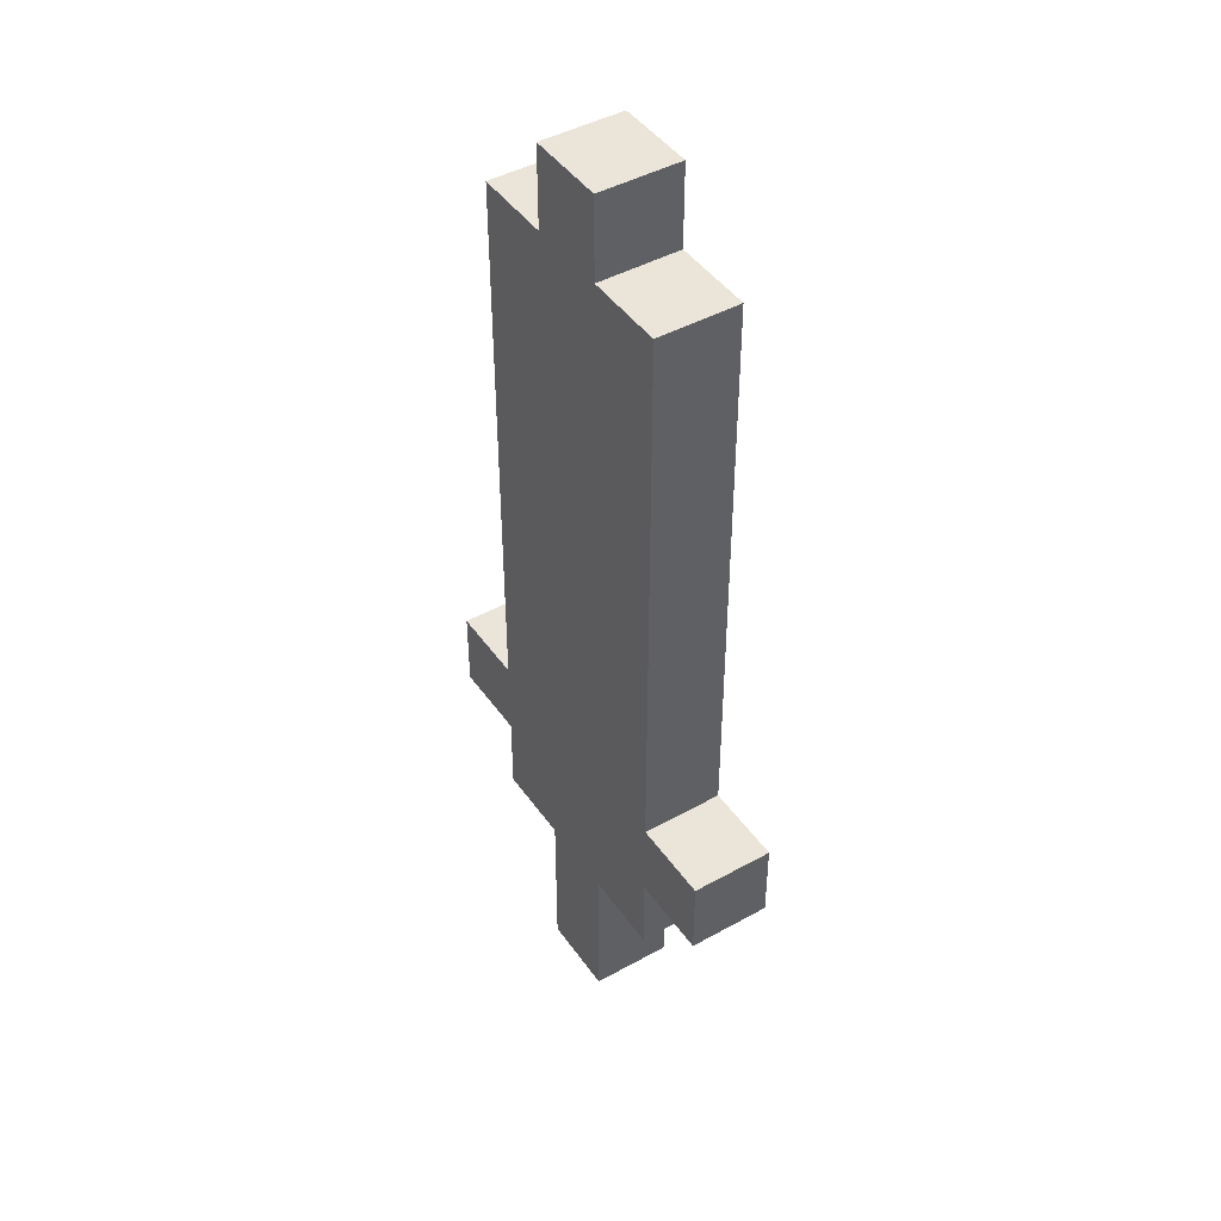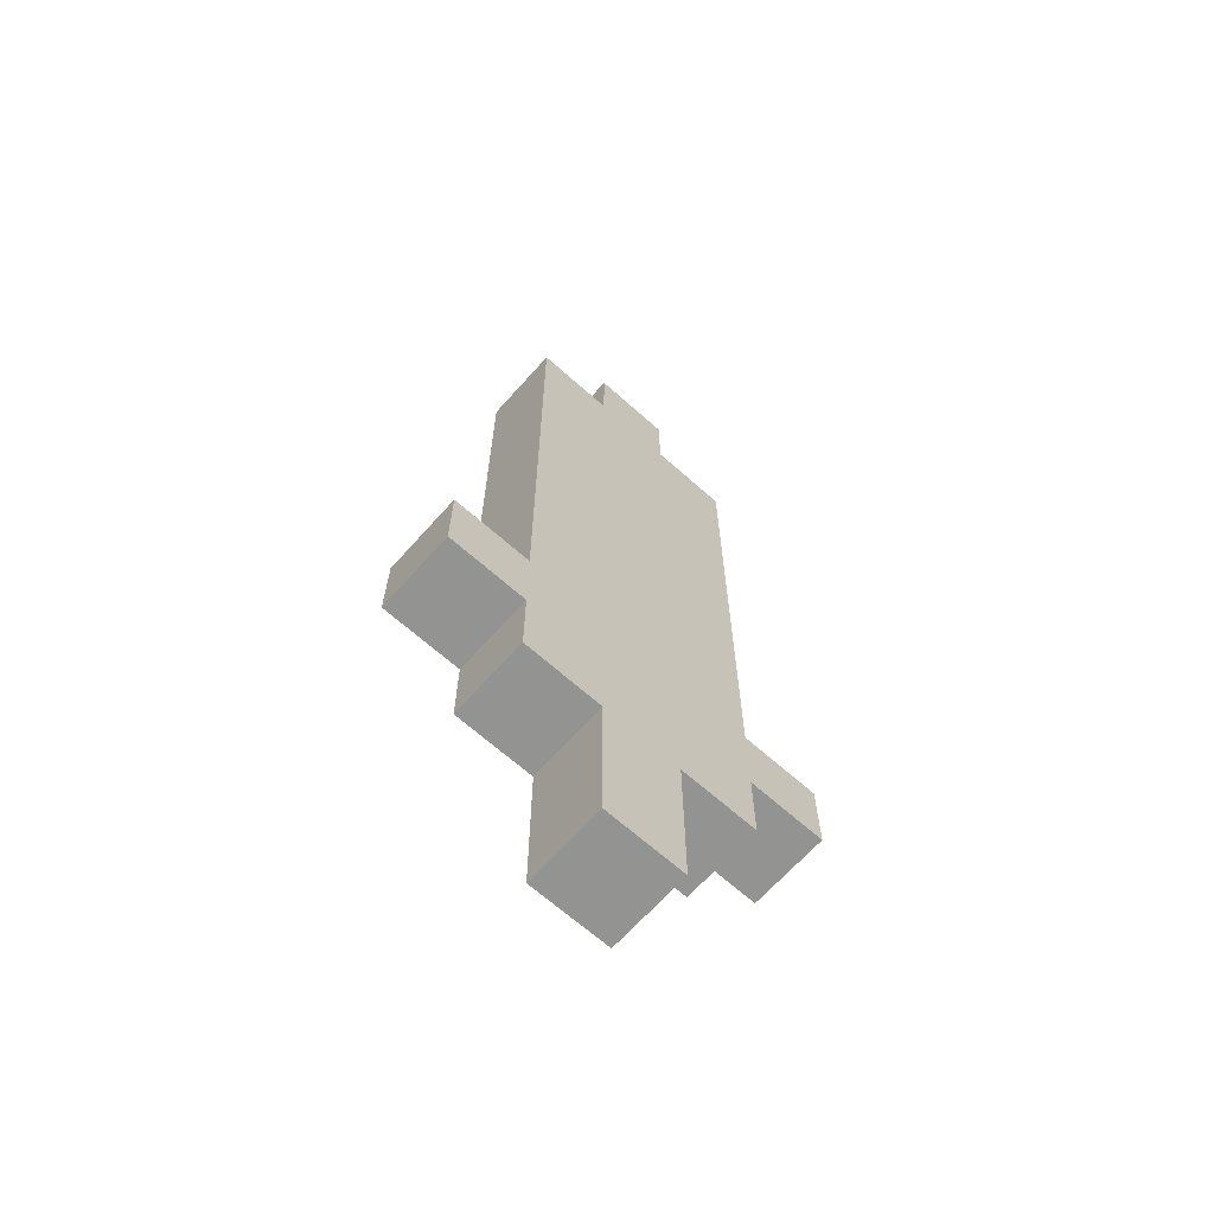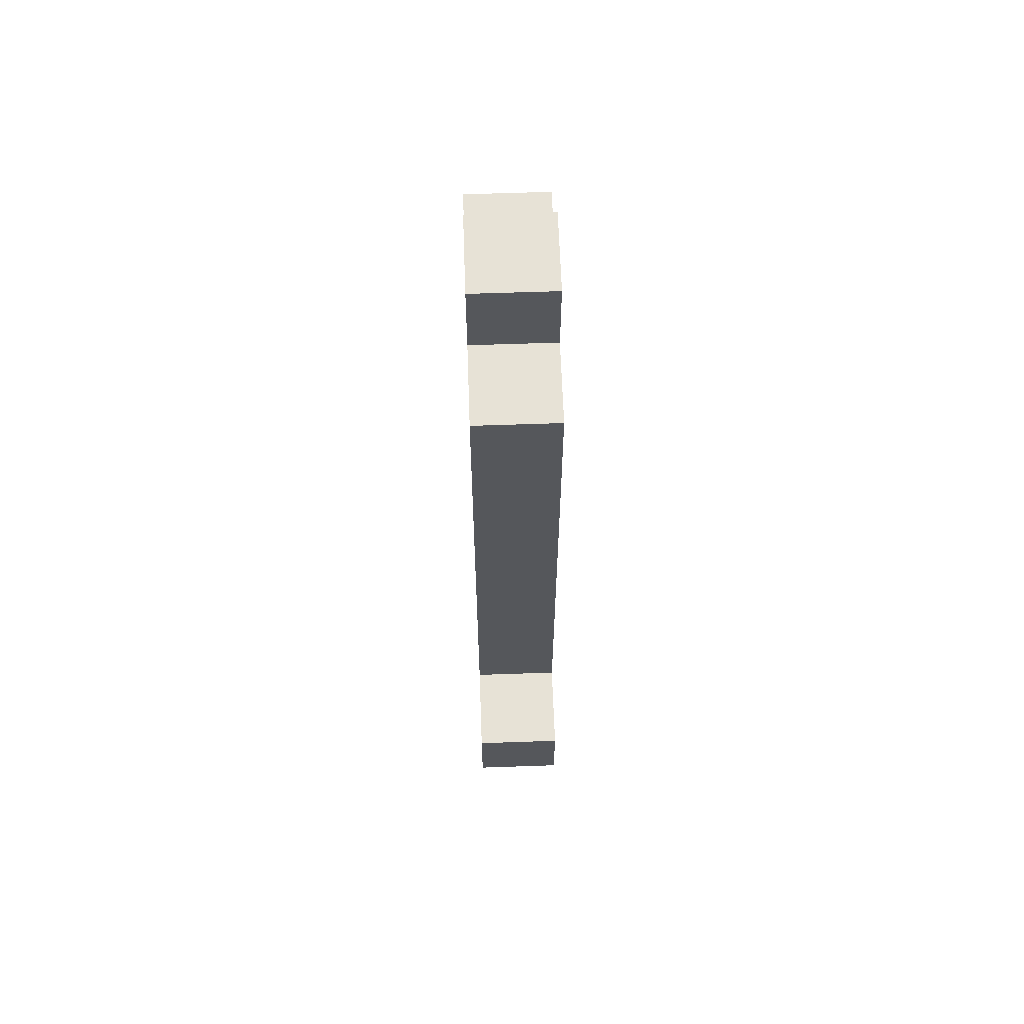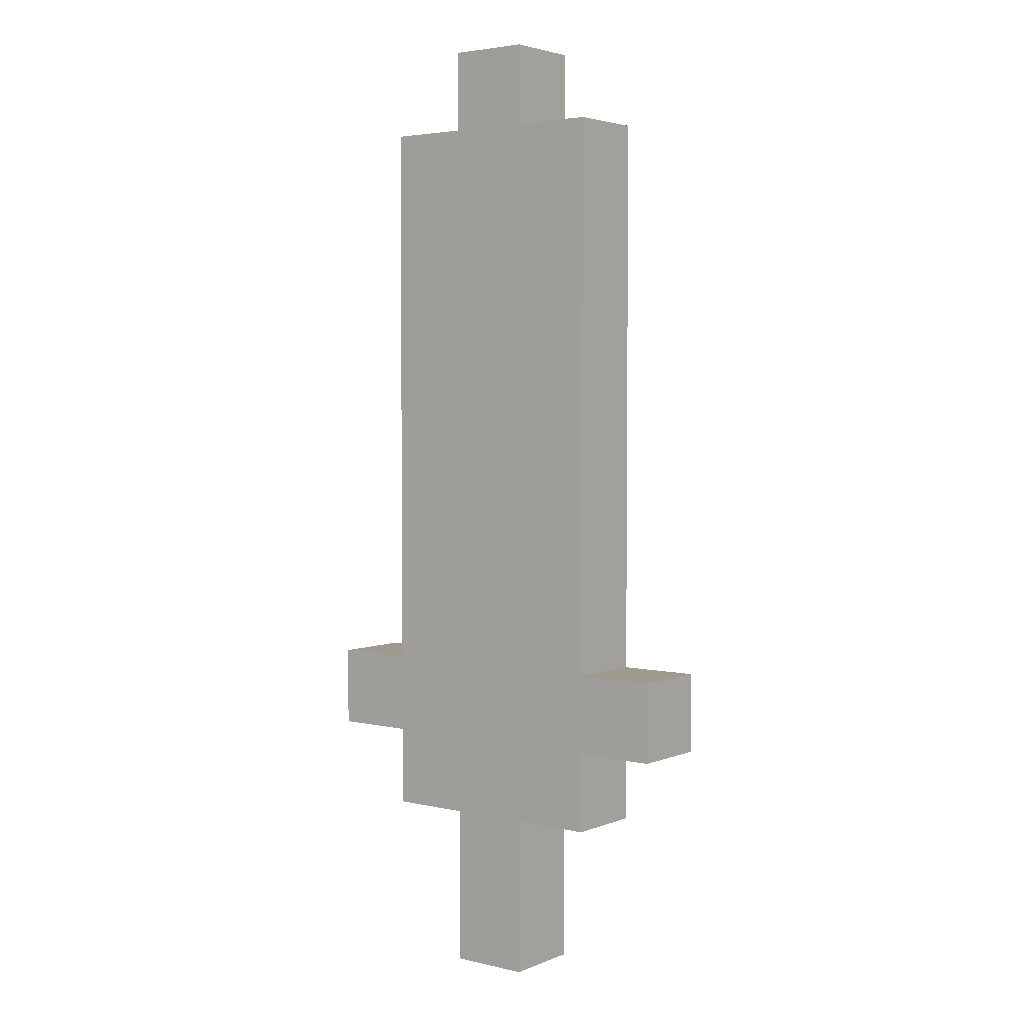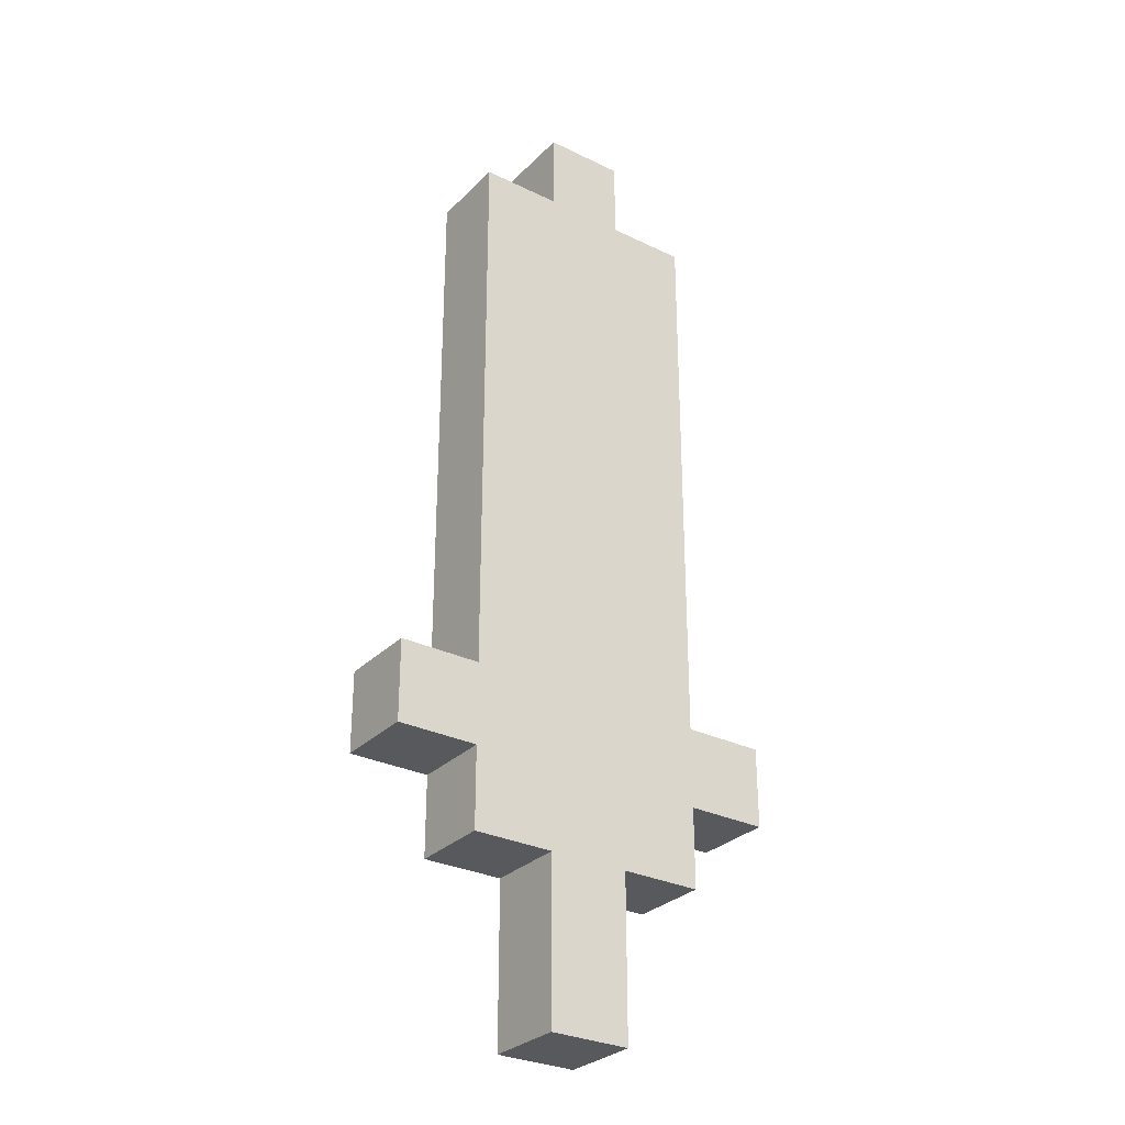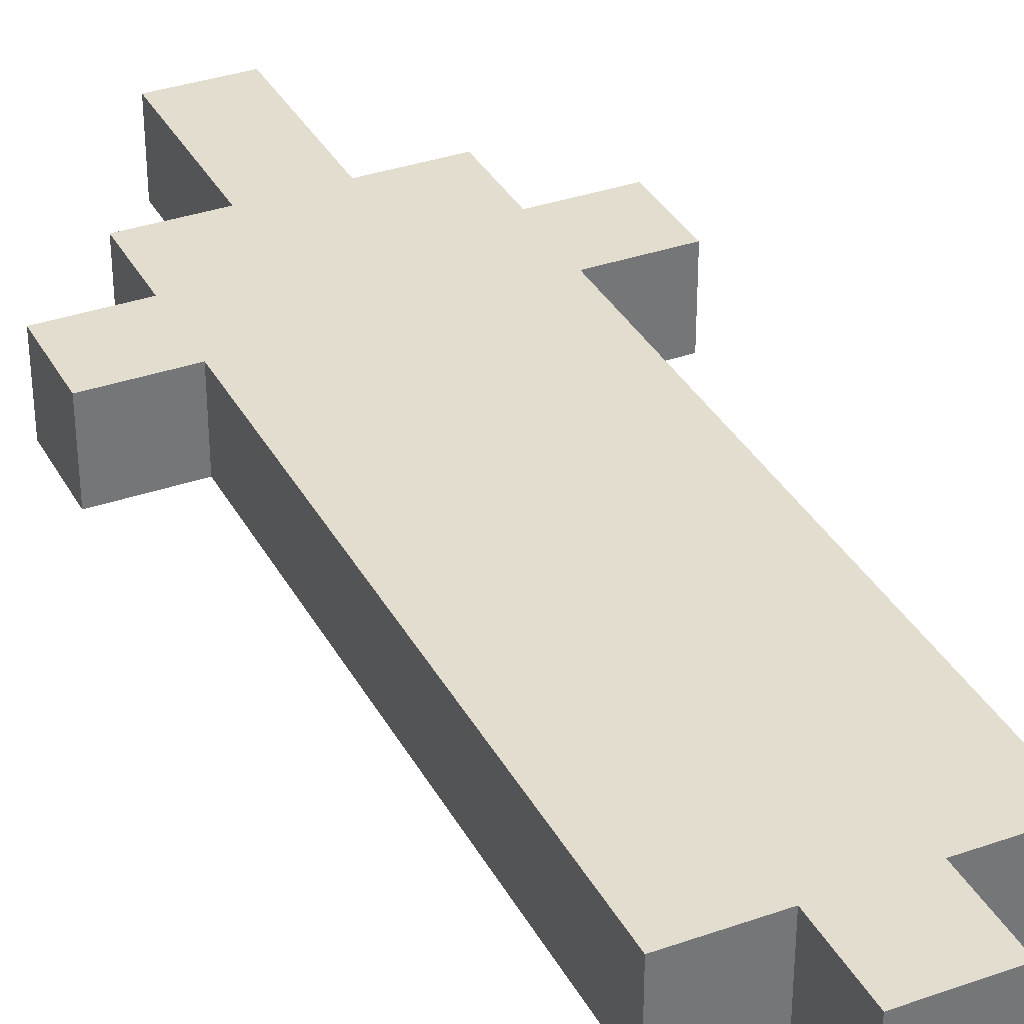
<metadata>
{"format":"obj","ext":"obj","renderer":"f3d","projection":"perspective","resolution":1024,"background":"white","views":[{"elev":44.8,"azim":57.2,"up":"+Z"},{"elev":-66.6,"azim":-41.8,"up":"+Z"},{"elev":63.1,"azim":88.0,"up":"+Z"},{"elev":3.6,"azim":-142.3,"up":"+Z"},{"elev":-29.7,"azim":-35.5,"up":"+Z"},{"elev":34.8,"azim":-25.1,"up":"+Y"}]}
</metadata>
<code>
v -2.5 0 -2
v -2.5 0 -3
v -2.5 1 -2
v -2.5 1 -3
v -1.5 0 5
v -1.5 0 -2
v -1.5 0 -3
v -1.5 0 -4
v -1.5 1 5
v -1.5 1 -2
v -1.5 1 -3
v -1.5 1 -4
v -0.5 0 6
v -0.5 0 5
v -0.5 0 -4
v -0.5 0 -6
v -0.5 1 6
v -0.5 1 5
v -0.5 1 -4
v -0.5 1 -6
v 0.5 0 6
v 0.5 0 5
v 0.5 0 -4
v 0.5 0 -6
v 0.5 1 6
v 0.5 1 5
v 0.5 1 -4
v 0.5 1 -6
v 1.5 0 5
v 1.5 0 -2
v 1.5 0 -3
v 1.5 0 -4
v 1.5 1 5
v 1.5 1 -2
v 1.5 1 -3
v 1.5 1 -4
v 2.5 0 -2
v 2.5 0 -3
v 2.5 1 -2
v 2.5 1 -3
v -0.5 0 6
v -0.5 1 6
v 0.5 0 6
v 0.5 1 6
v -1.5 0 5
v -1.5 1 5
v -0.5 0 5
v -0.5 1 5
v 0.5 0 5
v 0.5 1 5
v 1.5 0 5
v 1.5 1 5
v -2.5 0 -2
v -2.5 1 -2
v -1.5 0 -2
v -1.5 1 -2
v 1.5 0 -2
v 1.5 1 -2
v 2.5 0 -2
v 2.5 1 -2
v -2.5 0 -3
v -2.5 1 -3
v -1.5 0 -3
v -1.5 1 -3
v 1.5 0 -3
v 1.5 1 -3
v 2.5 0 -3
v 2.5 1 -3
v -1.5 0 -4
v -1.5 1 -4
v -0.5 0 -4
v -0.5 1 -4
v 0.5 0 -4
v 0.5 1 -4
v 1.5 0 -4
v 1.5 1 -4
v -0.5 0 -6
v -0.5 1 -6
v 0.5 0 -6
v 0.5 1 -6
v -0.5 0 6
v 0.5 0 6
v -1.5 0 5
v -0.5 0 5
v 0.5 0 5
v 1.5 0 5
v -0.5 0 4
v 0.5 0 4
v -2.5 0 -2
v -1.5 0 -2
v -0.5 0 -2
v 0.5 0 -2
v 1.5 0 -2
v 2.5 0 -2
v -2.5 0 -3
v -1.5 0 -3
v 1.5 0 -3
v 2.5 0 -3
v -1.5 0 -4
v -0.5 0 -4
v 0.5 0 -4
v 1.5 0 -4
v -0.5 0 -6
v 0.5 0 -6
v -0.5 1 6
v 0.5 1 6
v -1.5 1 5
v -0.5 1 5
v 0.5 1 5
v 1.5 1 5
v -0.5 1 4
v 0.5 1 4
v -2.5 1 -2
v -1.5 1 -2
v -0.5 1 -2
v 0.5 1 -2
v 1.5 1 -2
v 2.5 1 -2
v -2.5 1 -3
v -1.5 1 -3
v 1.5 1 -3
v 2.5 1 -3
v -1.5 1 -4
v -0.5 1 -4
v 0.5 1 -4
v 1.5 1 -4
v -0.5 1 -6
v 0.5 1 -6
f 3 2 1
f 4 2 3
f 9 6 5
f 10 6 9
f 11 8 7
f 12 8 11
f 17 14 13
f 18 14 17
f 19 16 15
f 20 16 19
f 21 22 25
f 25 22 26
f 23 24 27
f 27 24 28
f 29 30 33
f 33 30 34
f 31 32 35
f 35 32 36
f 37 38 39
f 39 38 40
f 43 42 41
f 44 42 43
f 47 46 45
f 48 46 47
f 51 50 49
f 52 50 51
f 55 54 53
f 56 54 55
f 59 58 57
f 60 58 59
f 61 62 63
f 63 62 64
f 65 66 67
f 67 66 68
f 69 70 71
f 71 70 72
f 73 74 75
f 75 74 76
f 77 78 79
f 79 78 80
f 84 82 81
f 85 82 84
f 87 84 83
f 87 86 85
f 87 85 84
f 88 86 87
f 90 87 83
f 91 88 87
f 91 87 90
f 92 86 88
f 92 88 91
f 93 86 92
f 95 91 90
f 95 94 93
f 95 93 92
f 95 92 91
f 95 90 89
f 96 94 95
f 97 94 96
f 98 94 97
f 99 97 96
f 100 97 99
f 101 97 100
f 102 97 101
f 103 101 100
f 104 101 103
f 105 106 108
f 108 106 109
f 107 108 111
f 109 110 111
f 108 109 111
f 111 110 112
f 107 111 114
f 111 112 115
f 114 111 115
f 112 110 116
f 115 112 116
f 116 110 117
f 114 115 119
f 117 118 119
f 116 117 119
f 115 116 119
f 113 114 119
f 119 118 120
f 120 118 121
f 121 118 122
f 120 121 123
f 123 121 124
f 124 121 125
f 125 121 126
f 124 125 127
f 127 125 128

</code>
